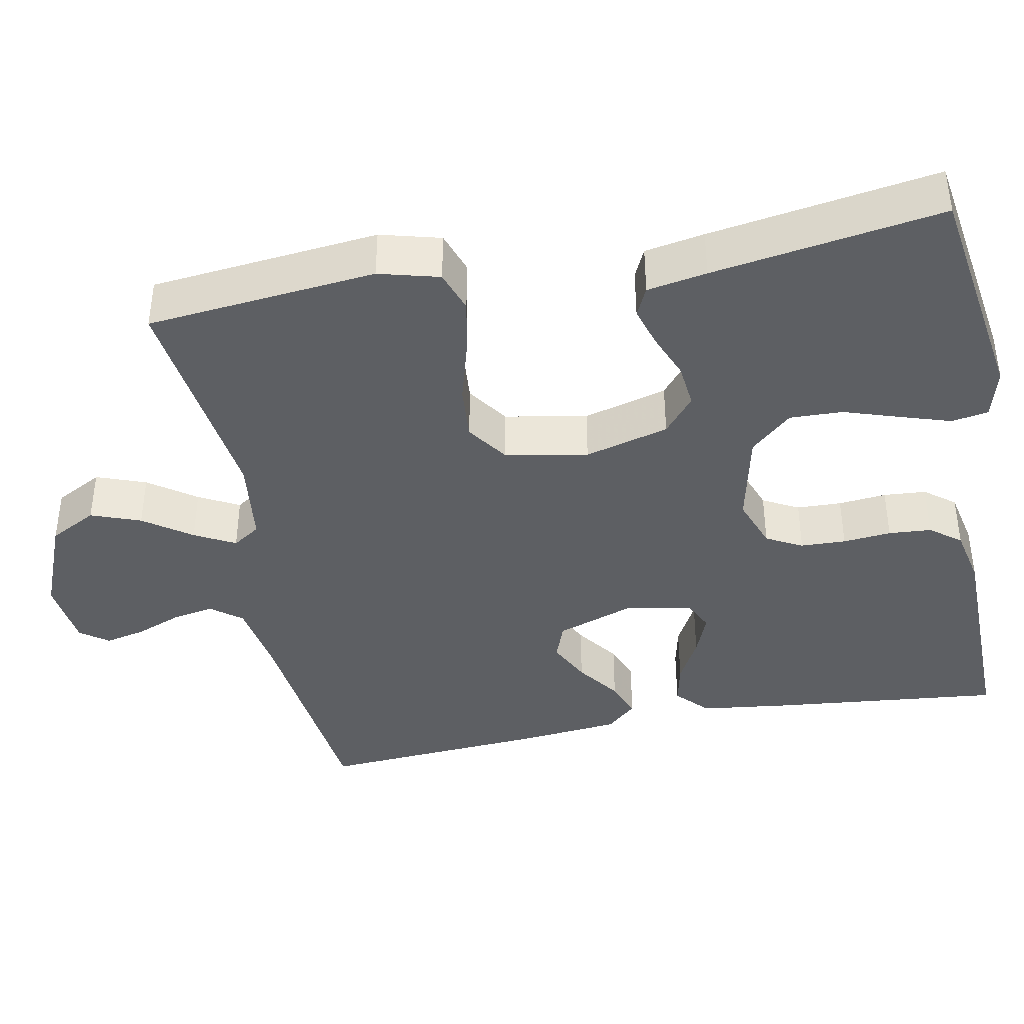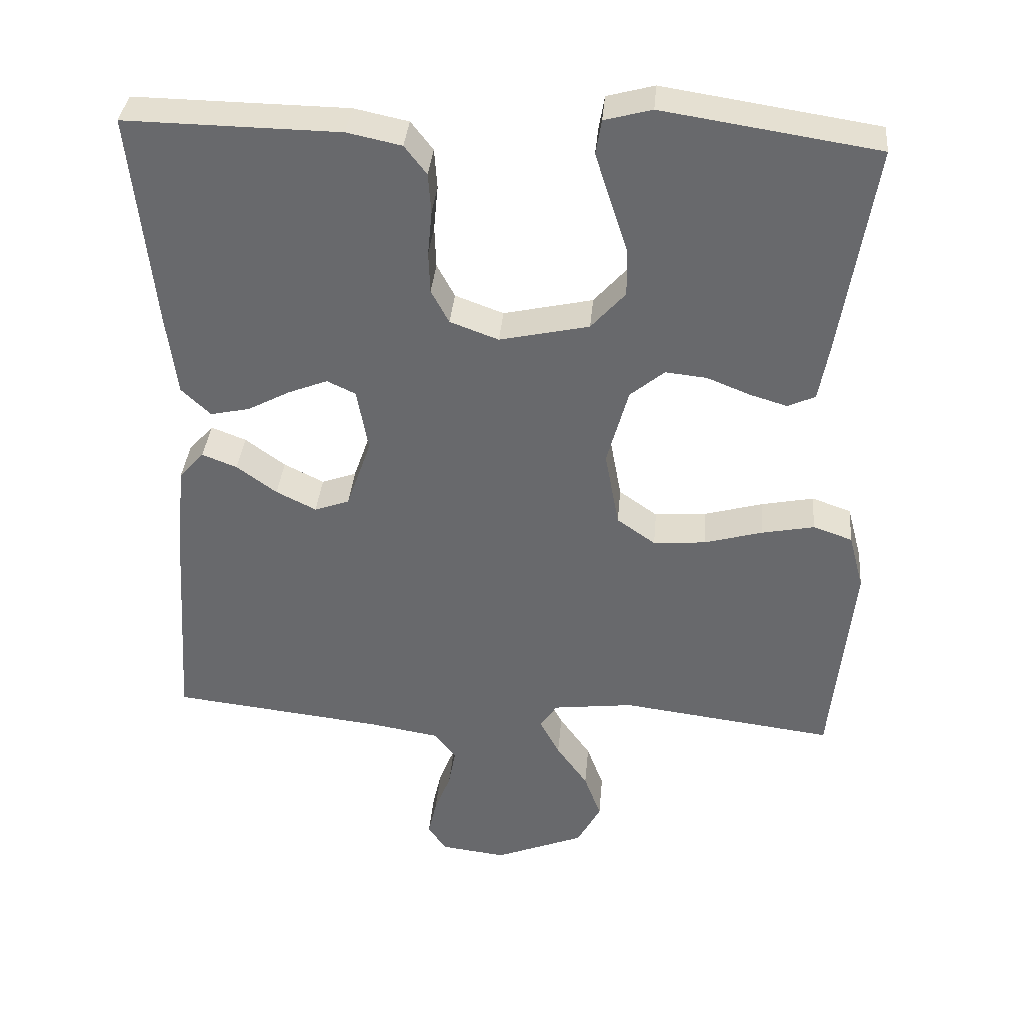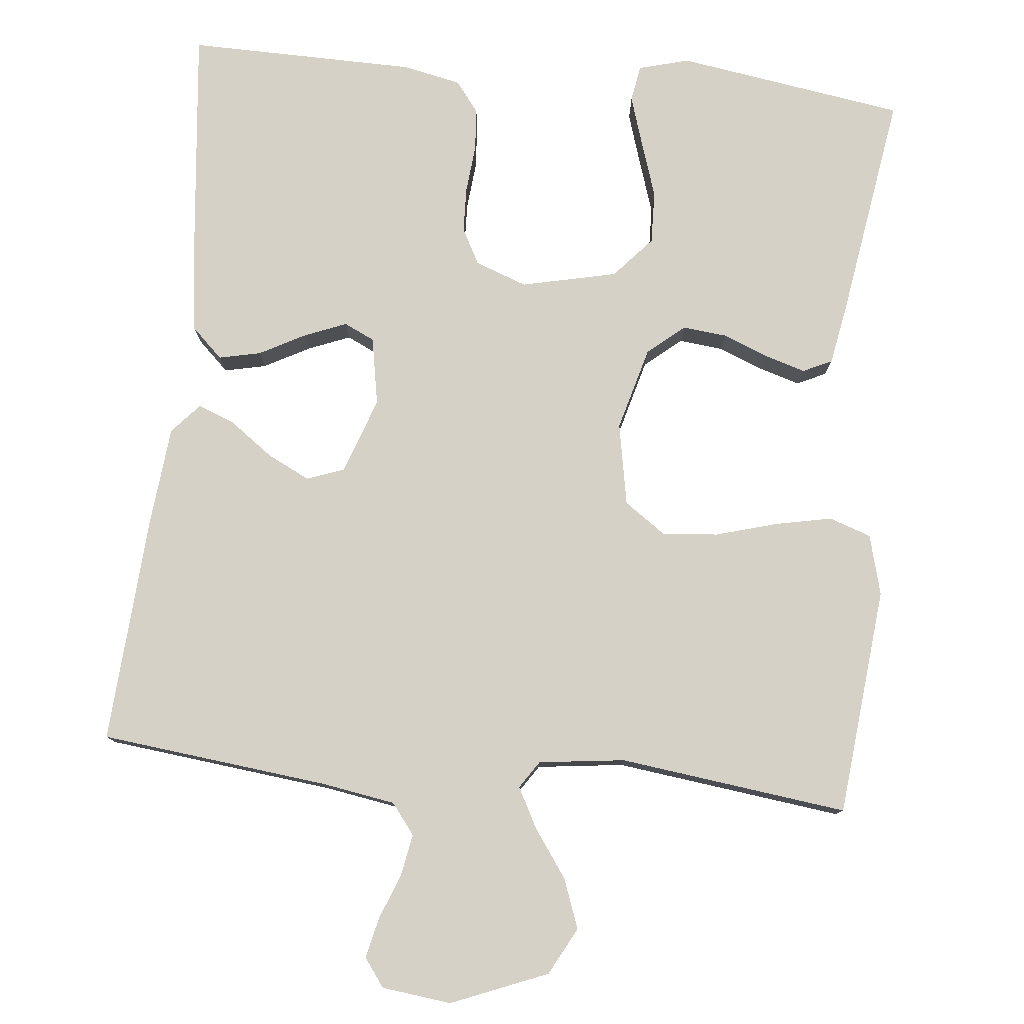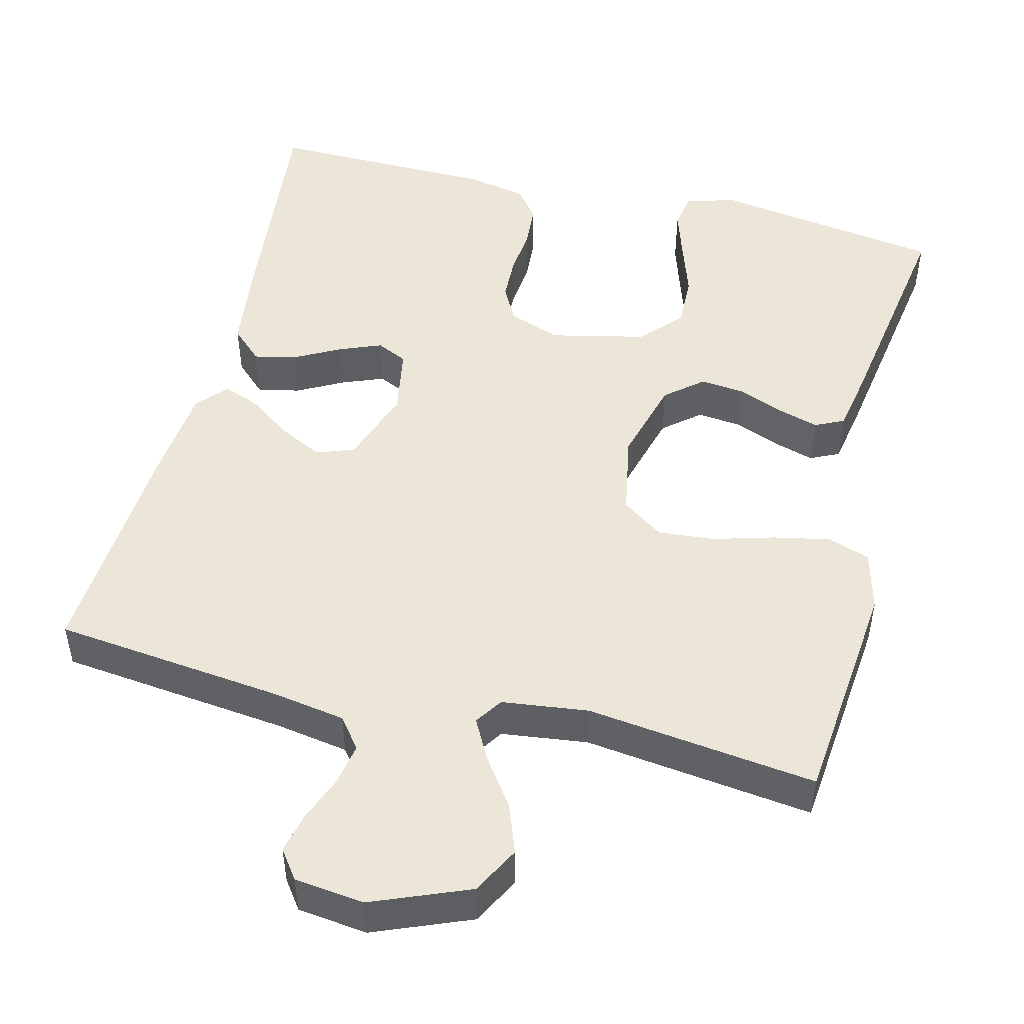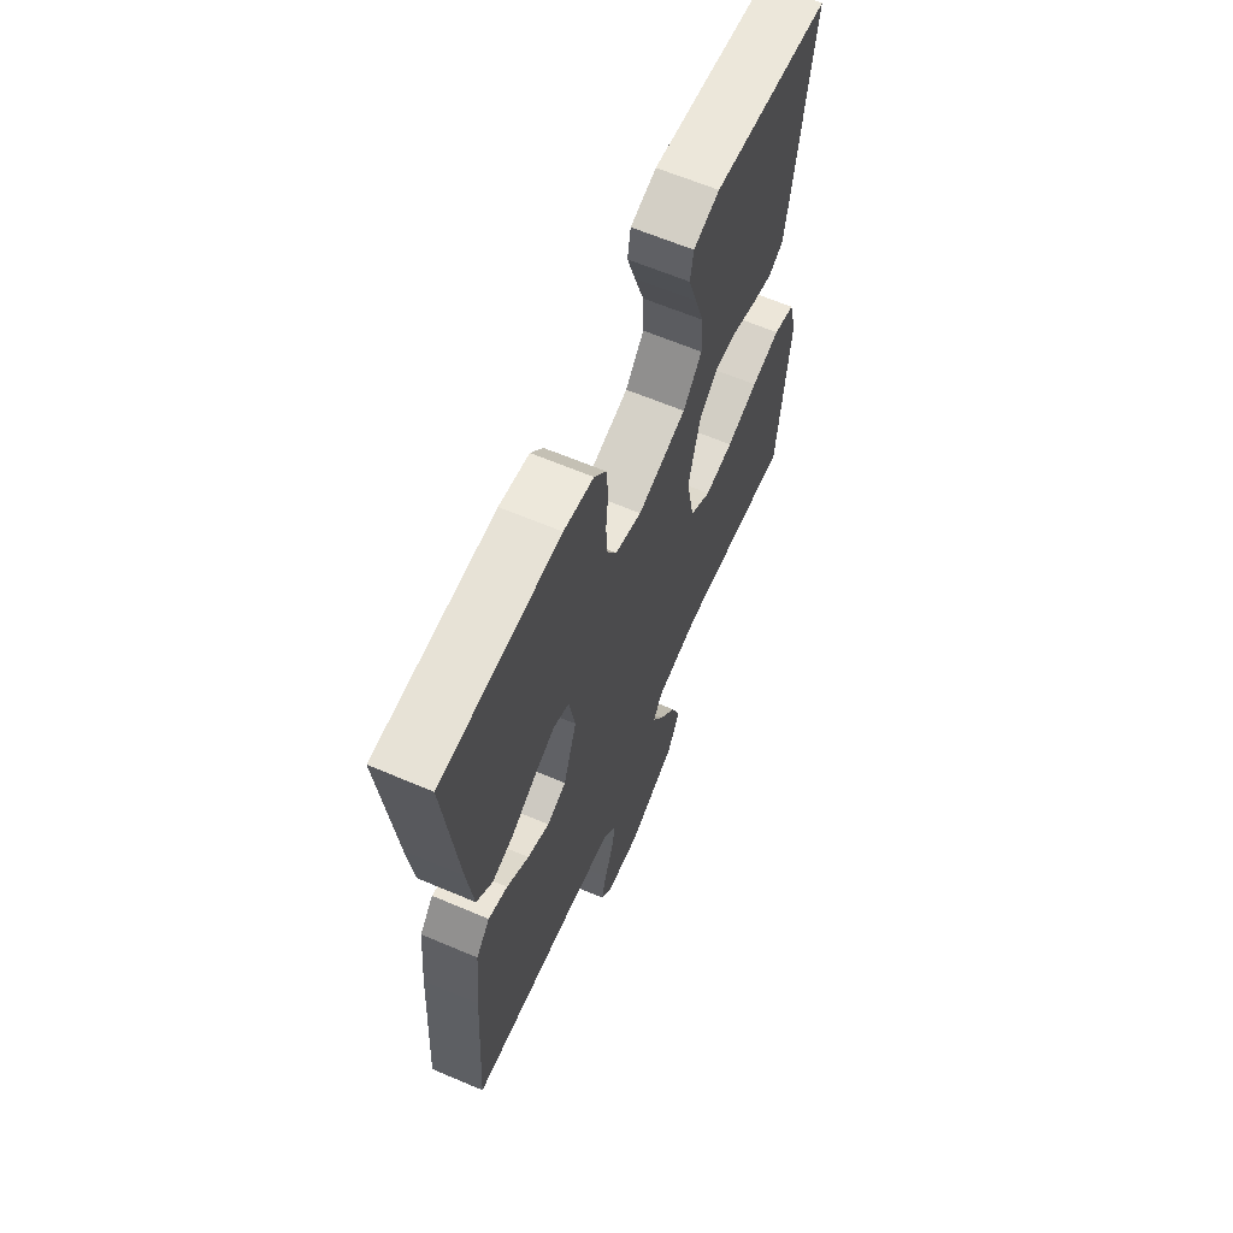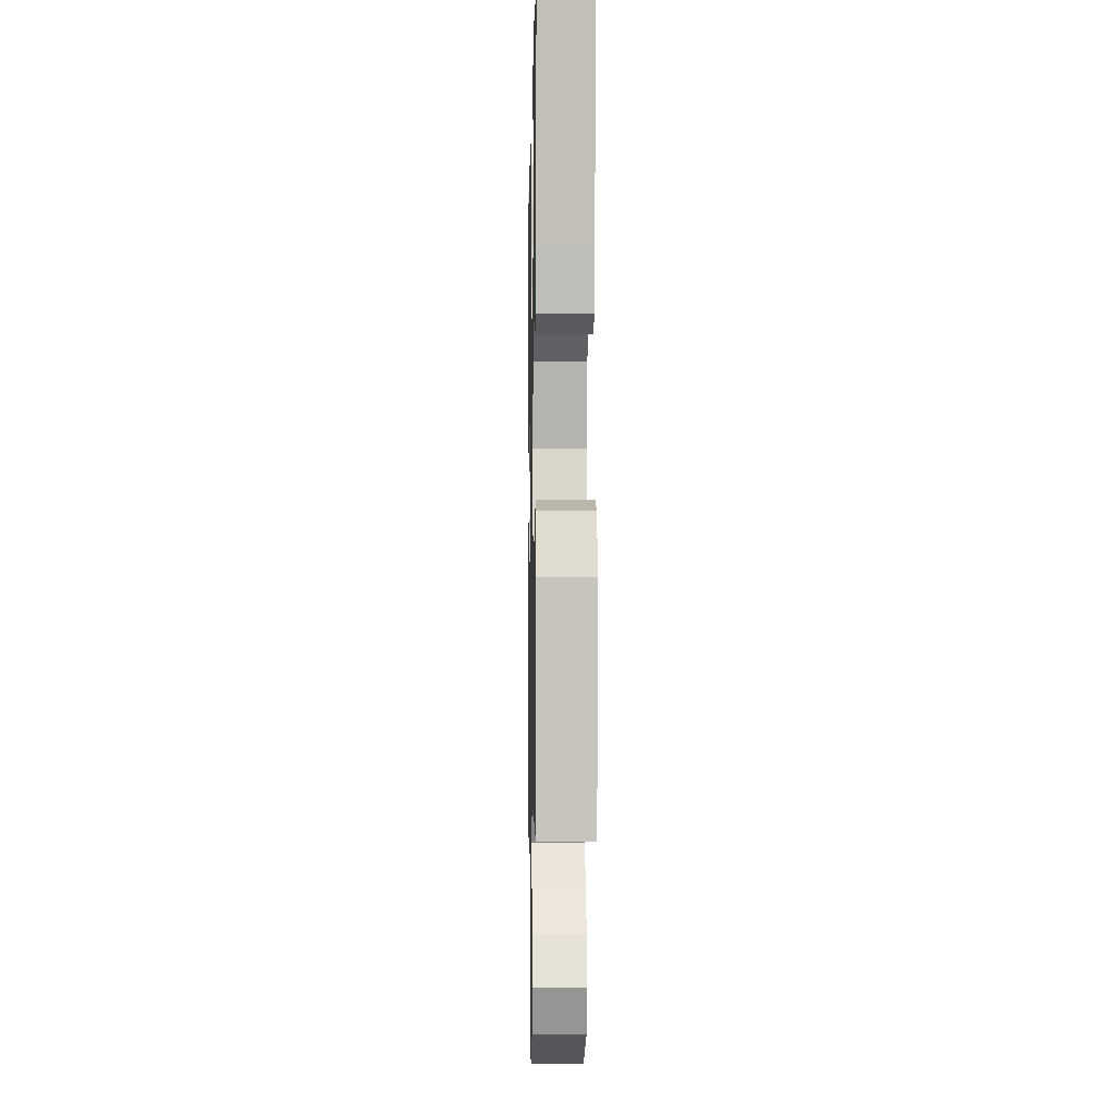
<metadata>
{"format":"obj","ext":"obj","renderer":"f3d","projection":"perspective","resolution":1024,"background":"white","views":[{"elev":-40.4,"azim":-79.0,"up":"+Y"},{"elev":36.5,"azim":-174.9,"up":"+Z"},{"elev":78.7,"azim":-174.3,"up":"+Y"},{"elev":49.1,"azim":-166.0,"up":"+Y"},{"elev":64.1,"azim":113.1,"up":"+Z"},{"elev":-5.3,"azim":-91.2,"up":"+Z"}]}
</metadata>
<code>
v -0.5 0.07 -0.5
v -0.53 0.07 -0.2
v -0.509 0.07 -0.121
v -0.454 0.07 -0.102
v -0.38 0.07 -0.117
v -0.299 0.07 -0.14
v -0.226 0.07 -0.146
v -0.172 0.07 -0.108
v -0.152 0.07 0
v -0.182 0.07 0.11
v -0.23 0.07 0.15
v -0.288 0.07 0.144
v -0.348 0.07 0.12
v -0.401 0.07 0.104
v -0.439 0.07 0.122
v -0.453 0.07 0.2
v -0.5 0.07 0.5
v -0.2 0.07 0.546
v -0.134 0.07 0.528
v -0.126 0.07 0.48
v -0.147 0.07 0.414
v -0.171 0.07 0.341
v -0.173 0.07 0.272
v -0.125 0.07 0.218
v 0 0.07 0.19
v 0.068 0.07 0.215
v 0.093 0.07 0.262
v 0.095 0.07 0.321
v 0.089 0.07 0.384
v 0.093 0.07 0.44
v 0.124 0.07 0.48
v 0.2 0.07 0.496
v 0.5 0.07 0.5
v 0.469 0.07 0.2
v 0.454 0.07 0.081
v 0.413 0.07 0.042
v 0.358 0.07 0.054
v 0.298 0.07 0.086
v 0.243 0.07 0.108
v 0.203 0.07 0.089
v 0.187 0.07 0
v 0.222 0.07 -0.1
v 0.271 0.07 -0.118
v 0.327 0.07 -0.09
v 0.383 0.07 -0.049
v 0.432 0.07 -0.03
v 0.467 0.07 -0.069
v 0.48 0.07 -0.2
v 0.5 0.07 -0.5
v 0.2 0.07 -0.534
v 0.104 0.07 -0.55
v 0.073 0.07 -0.59
v 0.083 0.07 -0.645
v 0.106 0.07 -0.704
v 0.118 0.07 -0.757
v 0.091 0.07 -0.794
v 0 0.07 -0.805
v -0.126 0.07 -0.754
v -0.159 0.07 -0.692
v -0.135 0.07 -0.627
v -0.091 0.07 -0.565
v -0.063 0.07 -0.512
v -0.087 0.07 -0.476
v -0.2 0.07 -0.462
v -0.5 0 -0.5
v -0.53 0 -0.2
v -0.509 0 -0.121
v -0.454 0 -0.102
v -0.38 0 -0.117
v -0.299 0 -0.14
v -0.226 0 -0.146
v -0.172 0 -0.108
v -0.152 0 0
v -0.182 0 0.11
v -0.23 0 0.15
v -0.288 0 0.144
v -0.348 0 0.12
v -0.401 0 0.104
v -0.439 0 0.122
v -0.453 0 0.2
v -0.5 0 0.5
v -0.2 0 0.546
v -0.134 0 0.528
v -0.126 0 0.48
v -0.147 0 0.414
v -0.171 0 0.341
v -0.173 0 0.272
v -0.125 0 0.218
v 0 0 0.19
v 0.068 0 0.215
v 0.093 0 0.262
v 0.095 0 0.321
v 0.089 0 0.384
v 0.093 0 0.44
v 0.124 0 0.48
v 0.2 0 0.496
v 0.5 0 0.5
v 0.469 0 0.2
v 0.454 0 0.081
v 0.413 0 0.042
v 0.358 0 0.054
v 0.298 0 0.086
v 0.243 0 0.108
v 0.203 0 0.089
v 0.187 0 0
v 0.222 0 -0.1
v 0.271 0 -0.118
v 0.327 0 -0.09
v 0.383 0 -0.049
v 0.432 0 -0.03
v 0.467 0 -0.069
v 0.48 0 -0.2
v 0.5 0 -0.5
v 0.2 0 -0.534
v 0.104 0 -0.55
v 0.073 0 -0.59
v 0.083 0 -0.645
v 0.106 0 -0.704
v 0.118 0 -0.757
v 0.091 0 -0.794
v 0 0 -0.805
v -0.126 0 -0.754
v -0.159 0 -0.692
v -0.135 0 -0.627
v -0.091 0 -0.565
v -0.063 0 -0.512
v -0.087 0 -0.476
v -0.2 0 -0.462
f 59 60 61
f 58 59 61
f 57 58 61
f 56 57 61
f 55 56 61
f 54 55 61
f 53 54 61
f 52 53 61 62
f 51 52 62 63
f 48 49 50
f 47 48 50
f 46 47 50
f 45 46 50
f 44 45 50
f 50 51 63
f 44 50 63
f 43 44 63
f 36 37 38
f 35 36 38
f 34 35 38
f 33 34 38
f 32 33 38
f 31 32 38
f 30 31 38
f 29 30 38
f 28 29 38
f 27 28 38 39
f 26 27 39 40
f 20 21 22
f 19 20 22
f 18 19 22
f 17 18 22
f 16 17 22
f 15 16 22
f 14 15 22
f 13 14 22
f 12 13 22
f 11 12 22 23
f 10 11 23 24
f 4 5 6
f 3 4 6
f 2 3 6
f 1 2 6
f 64 1 6
f 64 6 7
f 64 7 8
f 63 64 8
f 43 63 8
f 42 43 8
f 41 42 8 9
f 41 9 10
f 40 41 10
f 26 40 10
f 25 26 10
f 10 24 25
f 125 124 123
f 125 123 122
f 125 122 121
f 125 121 120
f 125 120 119
f 125 119 118
f 125 118 117
f 126 125 117 116
f 127 126 116 115
f 114 113 112
f 114 112 111
f 114 111 110
f 114 110 109
f 114 109 108
f 127 115 114
f 127 114 108
f 127 108 107
f 102 101 100
f 102 100 99
f 102 99 98
f 102 98 97
f 102 97 96
f 102 96 95
f 102 95 94
f 102 94 93
f 102 93 92
f 103 102 92 91
f 104 103 91 90
f 86 85 84
f 86 84 83
f 86 83 82
f 86 82 81
f 86 81 80
f 86 80 79
f 86 79 78
f 86 78 77
f 86 77 76
f 87 86 76 75
f 88 87 75 74
f 70 69 68
f 70 68 67
f 70 67 66
f 70 66 65
f 70 65 128
f 71 70 128
f 72 71 128
f 72 128 127
f 72 127 107
f 72 107 106
f 73 72 106 105
f 74 73 105
f 74 105 104
f 74 104 90
f 74 90 89
f 89 88 74
f 1 65 66 2
f 2 66 67 3
f 3 67 68 4
f 4 68 69 5
f 5 69 70 6
f 6 70 71 7
f 7 71 72 8
f 8 72 73 9
f 9 73 74 10
f 10 74 75 11
f 11 75 76 12
f 12 76 77 13
f 13 77 78 14
f 14 78 79 15
f 15 79 80 16
f 16 80 81 17
f 17 81 82 18
f 18 82 83 19
f 19 83 84 20
f 20 84 85 21
f 21 85 86 22
f 22 86 87 23
f 23 87 88 24
f 24 88 89 25
f 25 89 90 26
f 26 90 91 27
f 27 91 92 28
f 28 92 93 29
f 29 93 94 30
f 30 94 95 31
f 31 95 96 32
f 32 96 97 33
f 33 97 98 34
f 34 98 99 35
f 35 99 100 36
f 36 100 101 37
f 37 101 102 38
f 38 102 103 39
f 39 103 104 40
f 40 104 105 41
f 41 105 106 42
f 42 106 107 43
f 43 107 108 44
f 44 108 109 45
f 45 109 110 46
f 46 110 111 47
f 47 111 112 48
f 48 112 113 49
f 49 113 114 50
f 50 114 115 51
f 51 115 116 52
f 52 116 117 53
f 53 117 118 54
f 54 118 119 55
f 55 119 120 56
f 56 120 121 57
f 57 121 122 58
f 58 122 123 59
f 59 123 124 60
f 60 124 125 61
f 61 125 126 62
f 62 126 127 63
f 63 127 128 64
f 64 128 65 1

</code>
